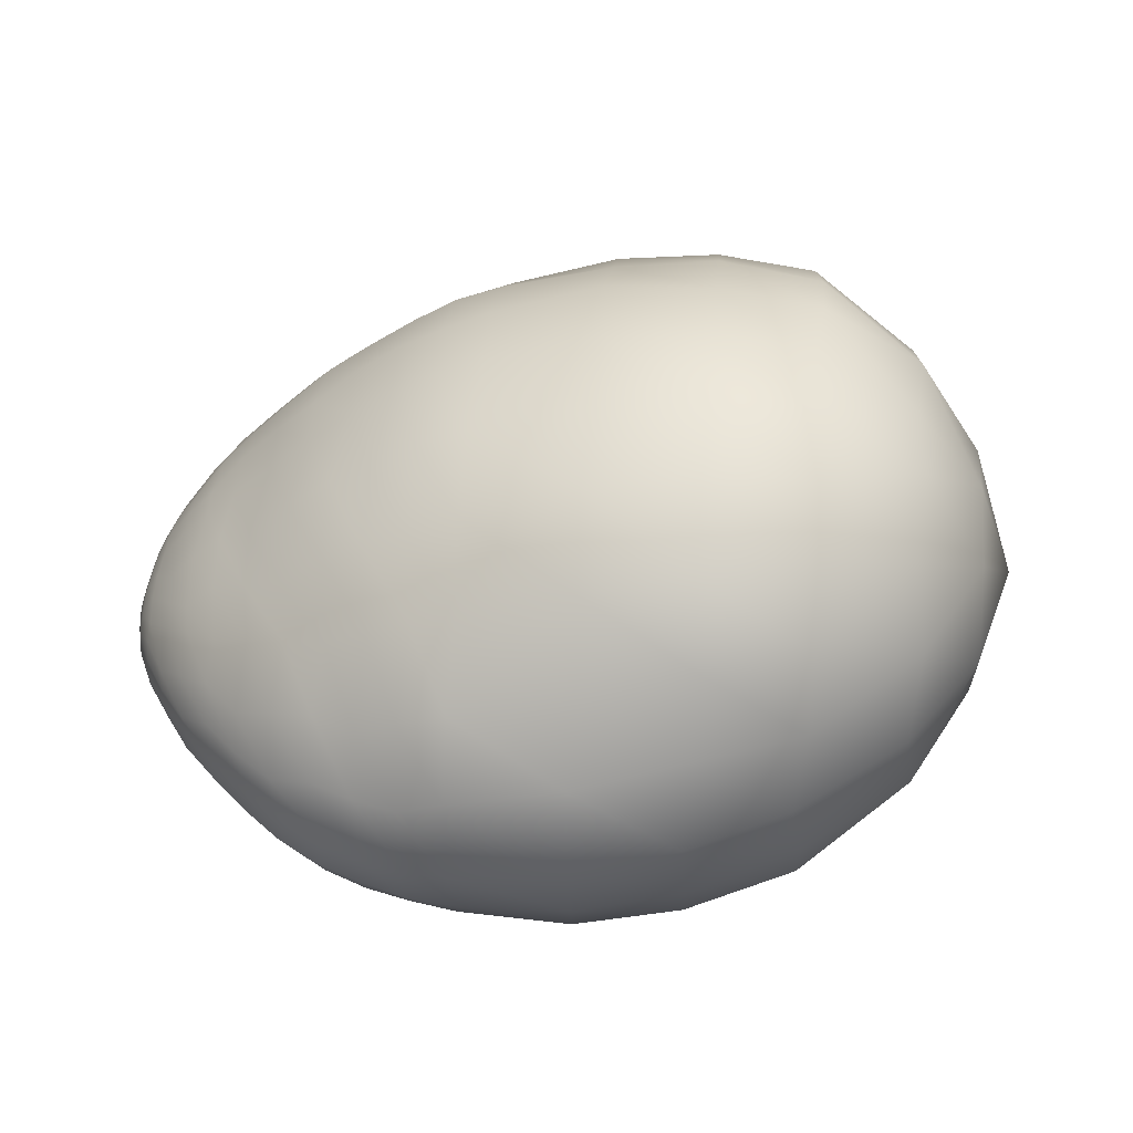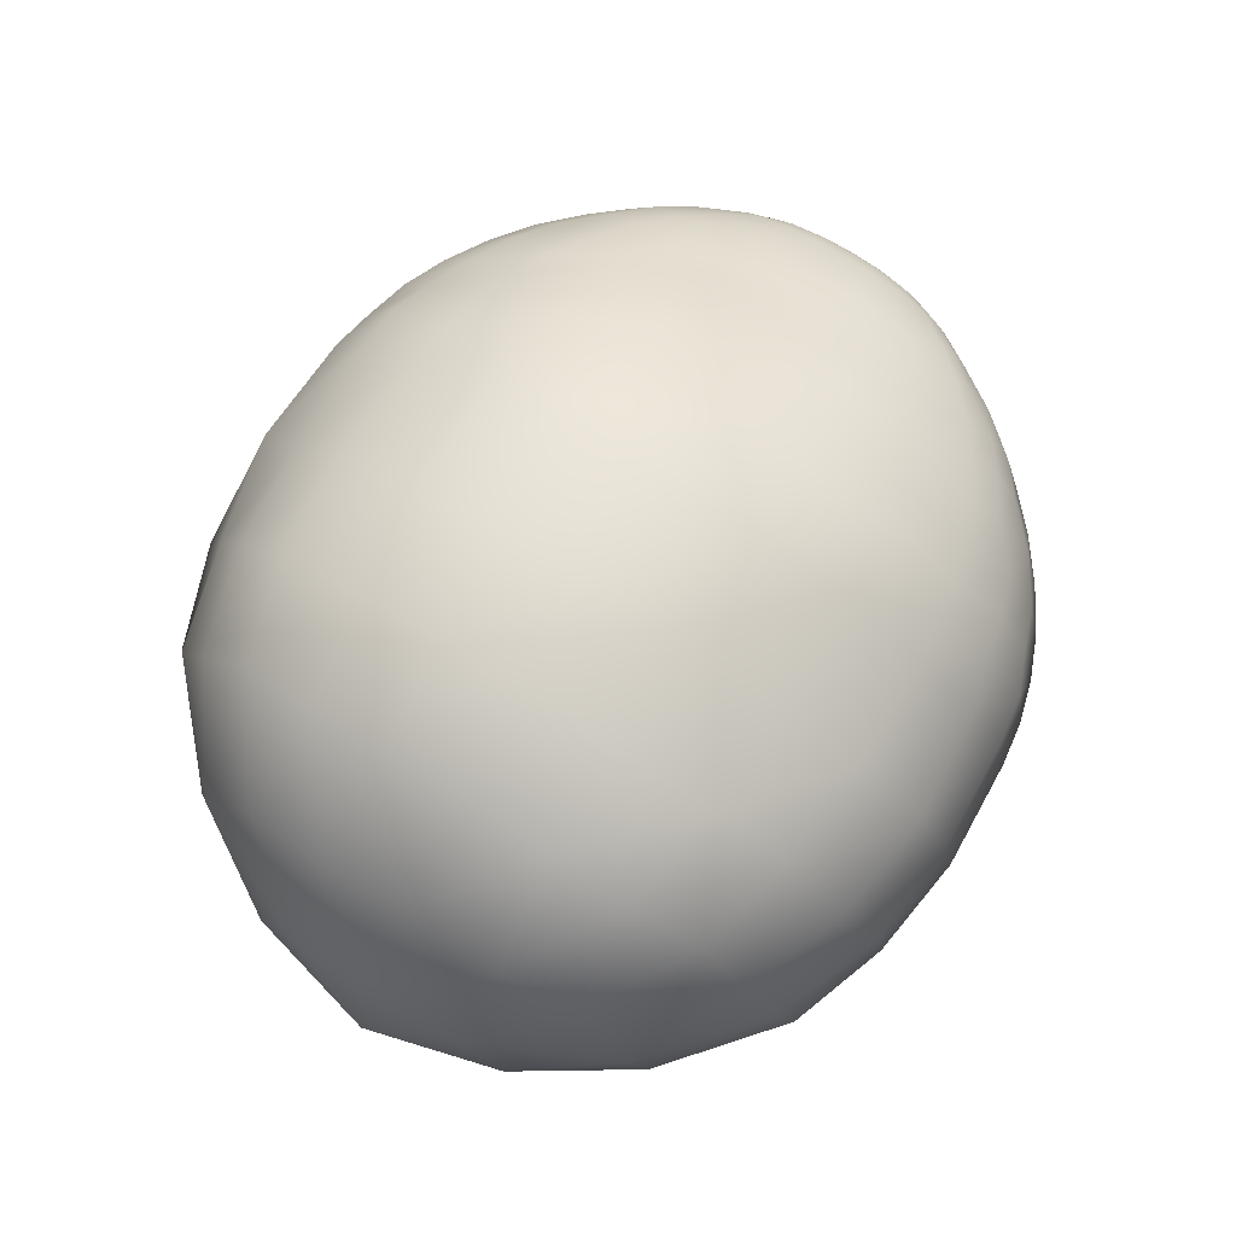
<metadata>
{"format":"obj","ext":"obj","renderer":"f3d","projection":"perspective","resolution":1024,"background":"white","views":[{"elev":41.5,"azim":-175.1,"up":"+Y"},{"elev":79.6,"azim":-58.6,"up":"+Y"}]}
</metadata>
<code>
o ColobotMesh_1_ColobotMesh_
v 1.342 0.2733 0.5462
v 1.609 0.7172 0.2892
v 1.6 0.582 0.4086
v 1.708 0.5304 -0.005765
v 1.622 0.7513 -0.005547
v 1.609 0.7172 -0.3008
v 1.6 0.582 -0.4202
v 1.611 0.4026 -0.2934
v 1.621 0.3123 -0.00577
v 1.611 0.4026 0.2818
v 1.33 0.9225 0.5708
v 1.313 0.6211 0.7995
v 1.366 1.025 -0.004337
v 1.33 0.9226 -0.5825
v 1.313 0.6211 -0.8112
v 0.5407 1.322 -0.8361
v 0.5407 0.6177 -1.213
v 0.5443 0.06858 -0.8141
v 0.5524 -0.1081 -0.005727
v 0.5443 0.06857 0.8024
v -0.4593 1.505 0.7153
v 0.5407 1.322 0.8244
v 0.5407 0.6177 1.201
v 0.5423 1.617 -0.004581
v 1.342 0.2733 -0.5578
v 0.9432 1.133 -0.7819
v 0.9338 0.6171 -1.101
v 0.9432 1.133 0.7703
v 0.9339 0.6171 1.09
v 0.9707 1.374 -0.003279
v 1.363 0.09745 -0.005734
v 0.9596 0.127 -0.7462
v 0.9786 -0.06672 -0.005727
v 0.9596 0.127 0.7346
v -0.4593 1.505 -0.7269
v -0.4593 0.1825 -0.7275
v -0.4593 -0.09871 -0.005793
v -1.125 0.8824 -0.005794
v -0.4593 0.8313 1.048
v -0.4593 1.718 -0.005794
v -0.4593 0.8313 -1.059
v -0.4593 0.1825 0.7159
v 0.6758 0.6166 -1.192
v 0.8069 0.6163 -1.155
v 1.374 1.01 -0.2052
v 1.362 0.9757 -0.3979
v 0.1872 0.05764 -0.8245
v -0.1473 0.09561 -0.7956
v 1.195 0.6195 -0.9232
v 1.069 0.6182 -1.02
v 1.517 0.5951 0.5495
v 1.421 0.6081 0.6798
v -0.1569 1.267 1.001
v 0.1765 0.9707 1.163
v 0.6965 0.2237 -0.9723
v 0.8263 0.4065 -1.068
v 1.345 0.4967 -0.7483
v 1.355 0.3807 -0.6638
v 1.614 0.5196 0.3713
v 1.618 0.4598 0.329
v 0.1807 0.428 -1.148
v -0.1527 0.283 -0.9865
v 0.6855 0.07406 0.7897
v 0.8239 0.09355 0.767
v 1.354 0.381 0.6512
v 1.344 0.4969 0.7356
v -1.002 1.224 -0.00533
v -0.7805 1.503 -0.00533
v 1.233 0.8367 -0.8006
v 1.1 0.7349 -0.9737
v 0.9826 1.256 0.5295
v 0.9918 1.337 0.2717
v -0.4873 0.04291 -0.5015
v -0.4873 -0.05083 -0.261
v -1.017 0.8703 -0.4184
v -0.7951 0.8533 -0.7696
v 0.5506 1.107 1.024
v 0.5506 0.8722 1.149
v 1.442 0.309 0.4637
v 1.532 0.3521 0.3755
v 0.6757 0.6161 1.182
v 0.8068 0.6158 1.145
v 1.528 0.7937 -0.3997
v 1.435 0.8622 -0.4936
v 1.625 0.7443 -0.1055
v 1.621 0.733 -0.2039
v 0.7011 1.108 0.9803
v 0.8322 0.8735 1.069
v 1.614 0.5197 -0.3831
v 1.618 0.4599 -0.3408
v 0.5506 -0.1003 0.2853
v 0.548 -0.04145 0.5547
v 1.551 0.829 -0.2057
v 1.454 0.8861 -0.398
v 1.364 0.9776 0.387
v 1.376 1.012 0.1953
v 0.5452 0.2257 0.991
v 0.544 0.4088 1.124
v 1.695 0.5967 -0.1065
v 1.662 0.659 -0.2048
v 1.66 0.5646 0.2767
v 1.696 0.5474 0.1386
v -1.017 0.6074 0.2731
v -0.7951 0.3741 0.5137
v 1.254 0.06091 0.2563
v 1.119 0.07077 0.5031
v 1.37 0.1868 0.3705
v 1.377 0.1282 0.1866
v 0.9815 0.01949 -0.5151
v 0.9878 -0.0451 -0.2683
v -0.4902 0.5967 0.9848
v -0.4902 0.3804 0.8741
v 0.6967 -0.1056 -0.005821
v 0.8388 -0.0918 -0.005821
v 1.209 1.002 0.6442
v 1.08 1.072 0.7107
v 1.369 0.188 -0.3822
v 1.376 0.1294 -0.1981
v 0.6858 0.07576 -0.8
v 0.8242 0.09525 -0.7774
v 0.5465 0.4094 -1.137
v 0.5477 0.2264 -1.004
v 1.694 0.4835 -0.1047
v 1.662 0.4409 -0.2005
v 0.6972 -0.03976 0.5562
v 0.8419 -0.08486 0.2868
v 0.5599 1.481 -0.5831
v 0.5604 1.579 -0.3059
v 1.236 0.3716 0.7713
v 1.1 0.4862 0.9525
v 1.24 1.106 0.3905
v 1.121 1.257 0.1991
v 1.662 0.6586 0.1931
v 1.695 0.5963 0.09482
v 0.965 0.9733 -0.932
v 0.9619 0.8012 -1.038
v 1.221 0.8034 0.823
v 1.097 0.9741 0.8132
v 0.7039 -0.08975 -0.2752
v 0.8396 -0.01138 -0.5221
v 1.345 0.8297 -0.6766
v 1.339 0.7292 -0.7529
v 0.179 -0.08918 -0.5681
v -0.1556 -0.1449 -0.2987
v 0.965 0.4351 1.015
v 0.9736 0.2718 0.8963
v 0.6796 1.27 -0.8271
v 0.8137 1.207 -0.8091
v 1.532 0.3518 -0.3873
v 1.443 0.3087 -0.4755
v 1.533 0.7019 0.4761
v 1.443 0.8154 0.5302
v 0.6795 1.27 0.8156
v 0.8137 1.207 0.7976
v 0.6962 0.8091 -1.141
v 0.8304 0.981 -0.9972
v 1.538 0.4712 -0.4819
v 1.453 0.3683 -0.5277
v -0.1428 1.497 0.7943
v 0.1905 1.436 0.8307
v 0.552 1.107 -1.033
v 0.552 0.8725 -1.159
v 1.247 0.1134 -0.3896
v 1.126 0.000103 -0.2056
v 1.209 1.001 -0.6554
v 1.08 1.071 -0.7219
v 1.24 1.149 -0.004112
v 1.108 1.265 -0.003759
v 1.528 0.7934 0.3881
v 1.435 0.8618 0.4819
v 1.548 0.8332 0.1958
v 1.467 0.9357 0.09791
v 0.7133 1.401 -0.5894
v 0.8566 1.419 -0.3117
v 0.5591 1.479 0.5714
v 0.5596 1.578 0.2951
v 1.258 1.102 -0.2844
v 1.118 1.138 -0.5436
v 1.615 0.6745 -0.3446
v 1.612 0.6294 -0.3844
v 0.1915 -0.1574 -0.004587
v -0.1457 -0.1543 -0.004609
v 1.229 0.4368 -0.8296
v 1.111 0.2721 -0.808
v 0.1887 1.688 -0.2959
v -0.1452 1.651 -0.5366
v 0.9656 0.9731 0.9211
v 0.9625 0.801 1.028
v 1.545 0.8488 -0.005278
v 1.46 0.94 -0.004875
v -1.017 0.8688 0.408
v -0.7952 0.8517 0.7592
v 1.541 0.6948 -0.4904
v 1.442 0.6627 -0.6605
v 1.462 0.2628 0.3694
v 1.555 0.2758 0.1855
v 1.222 0.2136 0.6171
v 1.094 0.1648 0.6799
v 1.553 0.2789 -0.2042
v 1.47 0.1771 -0.1084
v 0.9889 -0.04817 0.2569
v 0.9826 0.01641 0.5037
v 1.24 0.02981 -0.005908
v 1.112 -0.02492 -0.005905
v 1.625 0.3652 -0.1994
v 1.628 0.3351 -0.1036
v 1.517 0.5954 -0.5616
v 1.421 0.6084 -0.6919
v 1.345 0.8288 0.6648
v 1.339 0.7283 0.7411
v 1.696 0.5475 -0.1503
v 1.66 0.5648 -0.2885
v 0.6937 0.4253 1.11
v 0.8333 0.2618 0.9543
v 0.5496 -0.04287 -0.5656
v 0.5522 -0.1018 -0.2961
v 1.544 0.2304 -0.005805
v 1.459 0.1588 -0.005793
v 1.695 0.607 -0.005749
v 1.666 0.6806 -0.005677
v 1.221 0.2138 -0.6283
v 1.094 0.1651 -0.6911
v 0.6915 1.552 -0.004158
v 0.8343 1.471 -0.003724
v 1.542 0.4662 0.4756
v 1.443 0.539 0.6482
v 1.695 0.4527 -0.005755
v 1.666 0.38 -0.005757
v 1.196 0.6193 0.9116
v 1.07 0.6179 1.008
v 1.615 0.6742 0.333
v 1.612 0.6291 0.3728
v 1.622 0.7333 0.1924
v 1.626 0.7447 0.0942
v 1.628 0.3352 0.09203
v 1.625 0.3653 0.1879
v 0.1905 1.436 -0.844
v -0.1428 1.497 -0.8076
v 0.9818 1.255 -0.5407
v 0.9909 1.335 -0.2811
v 0.706 1.519 0.2746
v 0.8397 1.358 0.5329
v 0.9656 0.4348 -1.028
v 0.9741 0.2715 -0.9091
v 1.694 0.4834 0.09312
v 1.662 0.4408 0.189
v -0.145 0.7581 1.162
v 0.1883 0.6869 1.213
v -0.4882 1.306 -0.8853
v -0.4882 1.082 -0.9962
v 0.1759 -0.1048 0.2837
v -0.1613 -0.007975 0.5243
v -0.4891 1.306 0.8758
v -0.4891 1.082 0.9867
v -1.017 0.4964 -0.004345
v -0.795 0.1693 -0.004345
v 0.1896 0.06367 0.8083
v -0.145 0.1016 0.7794
v 0.1964 1.724 -0.004515
v -0.1374 1.757 -0.004919
v -0.7861 1.352 0.5165
v -1.008 1.145 0.2761
v -0.4794 1.62 0.4929
v -0.4794 1.691 0.2525
v 0.1693 0.2756 0.9919
v -0.1652 0.5298 1.074
v 0.1888 1.574 0.5825
v -0.1445 1.706 0.3057
v 0.1806 1.2 -1.014
v -0.1528 1.036 -1.088
v -0.4916 0.5984 -0.9969
v -0.4916 0.3822 -0.8862
v -1.008 1.144 -0.288
v -0.7863 1.351 -0.5284
v 0.1884 0.6883 -1.228
v -0.1449 0.7595 -1.177
v -0.485 -0.04821 0.2511
v -0.485 0.04552 0.4916
v -0.4804 1.693 -0.2645
v -0.4804 1.622 -0.5049
v -1.017 0.6113 -0.2816
v -0.7948 0.378 -0.5221
v 1.667 0.6122 0.2366
v 1.669 0.6714 0.09436
v 1.669 0.6715 -0.1059
v 1.667 0.6127 -0.2484
v 1.668 0.5019 -0.2466
v 1.671 0.4075 -0.1039
v 1.671 0.4075 0.09238
v 1.668 0.5017 0.2349
v 1.445 0.7139 0.6148
v 1.536 0.7477 0.4348
v 1.465 0.9092 0.2947
v 1.551 0.8433 0.09652
v 1.469 0.9232 -0.2048
v 1.544 0.8141 -0.3028
v 1.451 0.7682 -0.5858
v 1.535 0.6478 -0.5277
v 1.452 0.4857 -0.6217
v 1.542 0.4113 -0.4378
v 1.47 0.2295 -0.2975
v 1.555 0.2511 -0.1069
v 1.474 0.1956 0.1848
v 1.55 0.3097 0.2807
v 1.456 0.418 0.5663
v 1.536 0.5278 0.515
v 1.101 0.7993 0.9364
v 1.226 0.9049 0.7437
v 1.119 1.187 0.4663
v 1.252 1.138 0.1979
v 1.131 1.225 -0.2814
v 1.244 1.062 -0.4734
v 1.108 0.9147 -0.871
v 1.226 0.7343 -0.8713
v 1.107 0.4389 -0.9404
v 1.238 0.322 -0.7414
v 1.122 0.0601 -0.4594
v 1.255 0.05793 -0.2033
v 1.127 -0.003779 0.2547
v 1.249 0.1217 0.44
v 1.113 0.3112 0.8399
v 1.228 0.4889 0.8525
v 0.6994 0.8676 1.127
v 0.837 1.045 0.9576
v 0.7064 1.427 0.5618
v 0.8531 1.437 0.2752
v 0.7179 1.512 -0.3071
v 0.8511 1.335 -0.5689
v 0.7014 1.059 -1.025
v 0.833 0.8074 -1.099
v 0.6938 0.4111 -1.118
v 0.8384 0.2421 -0.9476
v 0.6998 -0.0354 -0.5524
v 0.8478 -0.07359 -0.273
v 0.7002 -0.1037 0.2845
v 0.8418 -0.02105 0.534
v 0.6955 0.2287 0.9816
v 0.8327 0.4263 1.073
v 0.1882 1.211 1.051
v 0.203 1.607 -0.5802
v 0.188 0.2311 -1.029
v -0.163 -0.05507 -0.5606
v 0.1869 -0.1561 -0.304
v -0.8247 0.5801 0.6786
v -0.1637 1.022 1.12
v -0.1499 1.629 0.5659
v 0.2042 1.688 0.3117
v -0.1472 1.737 -0.2792
v -0.1574 1.291 -0.9789
v 0.1945 0.9669 -1.167
v -0.1617 0.5142 -1.117
v -0.1641 -0.1115 0.2666
v 0.1837 -0.05631 0.5548
v -0.1688 0.2952 0.9559
v 0.1806 0.4552 1.137
v -0.8202 1.114 0.6929
v -0.804 1.47 0.2836
v -0.804 1.48 -0.274
v -0.8168 1.14 -0.6914
v -0.825 0.6105 -0.6978
v -0.8237 0.2314 -0.2906
v -0.8207 0.2217 0.2613
f 2 231 133
f 5 234 220
f 6 86 100
f 7 180 212
f 8 90 124
f 9 206 228
f 10 236 246
f 3 59 101
f 11 209 152
f 2 169 231
f 13 96 172
f 5 189 234
f 14 46 94
f 6 83 86
f 15 142 194
f 7 207 180
f 25 58 158
f 8 149 90
f 31 118 200
f 9 217 206
f 1 107 195
f 10 80 236
f 12 66 226
f 3 51 59
f 28 187 138
f 11 115 209
f 30 72 132
f 13 167 96
f 26 239 178
f 14 165 46
f 27 136 70
f 15 49 142
f 32 244 184
f 25 221 58
f 33 110 164
f 31 203 118
f 34 202 106
f 1 197 107
f 29 145 130
f 12 229 66
f 22 77 87
f 28 154 187
f 24 176 241
f 30 224 72
f 16 127 173
f 26 148 239
f 17 162 155
f 27 44 136
f 18 122 55
f 32 120 244
f 19 216 139
f 33 114 110
f 20 92 125
f 34 64 202
f 23 98 213
f 29 82 145
f 22 160 77
f 16 237 127
f 18 47 122
f 37 74 144
f 19 181 216
f 39 192 111
f 21 253 53
f 40 264 268
f 24 259 176
f 35 280 186
f 41 250 270
f 17 275 162
f 36 272 62
f 42 278 252
f 20 257 92
f 39 111 266
f 23 248 98
f 21 261 253
f 40 68 264
f 35 274 280
f 41 76 250
f 36 282 272
f 37 256 74
f 42 104 278
f 134 102 4
f 133 283 134
f 134 283 102
f 283 101 102
f 133 231 283
f 231 232 283
f 283 232 101
f 232 3 101
f 219 134 4
f 220 284 219
f 219 284 134
f 284 133 134
f 220 234 284
f 234 233 284
f 284 233 133
f 233 2 133
f 99 219 4
f 100 285 99
f 99 285 219
f 285 220 219
f 100 86 285
f 86 85 285
f 285 85 220
f 85 5 220
f 211 99 4
f 212 286 211
f 211 286 99
f 286 100 99
f 212 180 286
f 180 179 286
f 286 179 100
f 179 6 100
f 123 211 4
f 124 287 123
f 123 287 211
f 287 212 211
f 124 90 287
f 90 89 287
f 287 89 212
f 89 7 212
f 227 123 4
f 228 288 227
f 227 288 123
f 288 124 123
f 228 206 288
f 206 205 288
f 288 205 124
f 205 8 124
f 245 227 4
f 246 289 245
f 245 289 227
f 289 228 227
f 246 236 289
f 236 235 289
f 289 235 228
f 235 9 228
f 102 245 4
f 101 290 102
f 102 290 245
f 290 246 245
f 101 59 290
f 59 60 290
f 290 60 246
f 60 10 246
f 151 51 3
f 152 291 151
f 151 291 51
f 291 52 51
f 152 209 291
f 209 210 291
f 291 210 52
f 210 12 52
f 232 151 3
f 231 292 232
f 232 292 151
f 292 152 151
f 231 169 292
f 169 170 292
f 292 170 152
f 170 11 152
f 171 169 2
f 172 293 171
f 171 293 169
f 293 170 169
f 172 96 293
f 96 95 293
f 293 95 170
f 95 11 170
f 233 171 2
f 234 294 233
f 233 294 171
f 294 172 171
f 234 189 294
f 189 190 294
f 294 190 172
f 190 13 172
f 93 189 5
f 94 295 93
f 93 295 189
f 295 190 189
f 94 46 295
f 46 45 295
f 295 45 190
f 45 13 190
f 85 93 5
f 86 296 85
f 85 296 93
f 296 94 93
f 86 83 296
f 83 84 296
f 296 84 94
f 84 14 94
f 193 83 6
f 194 297 193
f 193 297 83
f 297 84 83
f 194 142 297
f 142 141 297
f 297 141 84
f 141 14 84
f 179 193 6
f 180 298 179
f 179 298 193
f 298 194 193
f 180 207 298
f 207 208 298
f 298 208 194
f 208 15 194
f 157 207 7
f 158 299 157
f 157 299 207
f 299 208 207
f 158 58 299
f 58 57 299
f 299 57 208
f 57 15 208
f 89 157 7
f 90 300 89
f 89 300 157
f 300 158 157
f 90 149 300
f 149 150 300
f 300 150 158
f 150 25 158
f 199 149 8
f 200 301 199
f 199 301 149
f 301 150 149
f 200 118 301
f 118 117 301
f 301 117 150
f 117 25 150
f 205 199 8
f 206 302 205
f 205 302 199
f 302 200 199
f 206 217 302
f 217 218 302
f 302 218 200
f 218 31 200
f 196 217 9
f 195 303 196
f 196 303 217
f 303 218 217
f 195 107 303
f 107 108 303
f 303 108 218
f 108 31 218
f 235 196 9
f 236 304 235
f 235 304 196
f 304 195 196
f 236 80 304
f 80 79 304
f 304 79 195
f 79 1 195
f 225 80 10
f 226 305 225
f 225 305 80
f 305 79 80
f 226 66 305
f 66 65 305
f 305 65 79
f 65 1 79
f 60 225 10
f 59 306 60
f 60 306 225
f 306 226 225
f 59 51 306
f 51 52 306
f 306 52 226
f 52 12 226
f 137 229 12
f 138 307 137
f 137 307 229
f 307 230 229
f 138 187 307
f 187 188 307
f 307 188 230
f 188 29 230
f 210 137 12
f 209 308 210
f 210 308 137
f 308 138 137
f 209 115 308
f 115 116 308
f 308 116 138
f 116 28 138
f 131 115 11
f 132 309 131
f 131 309 115
f 309 116 115
f 132 72 309
f 72 71 309
f 309 71 116
f 71 28 116
f 95 131 11
f 96 310 95
f 95 310 131
f 310 132 131
f 96 167 310
f 167 168 310
f 310 168 132
f 168 30 132
f 177 167 13
f 178 311 177
f 177 311 167
f 311 168 167
f 178 239 311
f 239 240 311
f 311 240 168
f 240 30 168
f 45 177 13
f 46 312 45
f 45 312 177
f 312 178 177
f 46 165 312
f 165 166 312
f 312 166 178
f 166 26 178
f 69 165 14
f 70 313 69
f 69 313 165
f 313 166 165
f 70 136 313
f 136 135 313
f 313 135 166
f 135 26 166
f 141 69 14
f 142 314 141
f 141 314 69
f 314 70 69
f 142 49 314
f 49 50 314
f 314 50 70
f 50 27 70
f 183 49 15
f 184 315 183
f 183 315 49
f 315 50 49
f 184 244 315
f 244 243 315
f 315 243 50
f 243 27 50
f 57 183 15
f 58 316 57
f 57 316 183
f 316 184 183
f 58 221 316
f 221 222 316
f 316 222 184
f 222 32 184
f 163 221 25
f 164 317 163
f 163 317 221
f 317 222 221
f 164 110 317
f 110 109 317
f 317 109 222
f 109 32 222
f 117 163 25
f 118 318 117
f 117 318 163
f 318 164 163
f 118 203 318
f 203 204 318
f 318 204 164
f 204 33 164
f 105 203 31
f 106 319 105
f 105 319 203
f 319 204 203
f 106 202 319
f 202 201 319
f 319 201 204
f 201 33 204
f 108 105 31
f 107 320 108
f 108 320 105
f 320 106 105
f 107 197 320
f 197 198 320
f 320 198 106
f 198 34 106
f 129 197 1
f 130 321 129
f 129 321 197
f 321 198 197
f 130 145 321
f 145 146 321
f 321 146 198
f 146 34 198
f 65 129 1
f 66 322 65
f 65 322 129
f 322 130 129
f 66 229 322
f 229 230 322
f 322 230 130
f 230 29 130
f 88 82 29
f 87 323 88
f 88 323 82
f 323 81 82
f 87 77 323
f 77 78 323
f 323 78 81
f 78 23 81
f 188 88 29
f 187 324 188
f 188 324 88
f 324 87 88
f 187 154 324
f 154 153 324
f 324 153 87
f 153 22 87
f 242 154 28
f 241 325 242
f 242 325 154
f 325 153 154
f 241 176 325
f 176 175 325
f 325 175 153
f 175 22 153
f 71 242 28
f 72 326 71
f 71 326 242
f 326 241 242
f 72 224 326
f 224 223 326
f 326 223 241
f 223 24 241
f 174 224 30
f 173 327 174
f 174 327 224
f 327 223 224
f 173 127 327
f 127 128 327
f 327 128 223
f 128 24 223
f 240 174 30
f 239 328 240
f 240 328 174
f 328 173 174
f 239 148 328
f 148 147 328
f 328 147 173
f 147 16 173
f 156 148 26
f 155 329 156
f 156 329 148
f 329 147 148
f 155 162 329
f 162 161 329
f 329 161 147
f 161 16 147
f 135 156 26
f 136 330 135
f 135 330 156
f 330 155 156
f 136 44 330
f 44 43 330
f 330 43 155
f 43 17 155
f 56 44 27
f 55 331 56
f 56 331 44
f 331 43 44
f 55 122 331
f 122 121 331
f 331 121 43
f 121 17 43
f 243 56 27
f 244 332 243
f 243 332 56
f 332 55 56
f 244 120 332
f 120 119 332
f 332 119 55
f 119 18 55
f 140 120 32
f 139 333 140
f 140 333 120
f 333 119 120
f 139 216 333
f 216 215 333
f 333 215 119
f 215 18 119
f 109 140 32
f 110 334 109
f 109 334 140
f 334 139 140
f 110 114 334
f 114 113 334
f 334 113 139
f 113 19 139
f 126 114 33
f 125 335 126
f 126 335 114
f 335 113 114
f 125 92 335
f 92 91 335
f 335 91 113
f 91 19 113
f 201 126 33
f 202 336 201
f 201 336 126
f 336 125 126
f 202 64 336
f 64 63 336
f 336 63 125
f 63 20 125
f 214 64 34
f 213 337 214
f 214 337 64
f 337 63 64
f 213 98 337
f 98 97 337
f 337 97 63
f 97 20 63
f 146 214 34
f 145 338 146
f 146 338 214
f 338 213 214
f 145 82 338
f 82 81 338
f 338 81 213
f 81 23 213
f 78 54 23
f 77 339 78
f 78 339 54
f 339 53 54
f 77 160 339
f 160 159 339
f 339 159 53
f 159 21 53
f 128 185 24
f 127 340 128
f 128 340 185
f 340 186 185
f 127 237 340
f 237 238 340
f 340 238 186
f 238 35 186
f 121 61 17
f 122 341 121
f 121 341 61
f 341 62 61
f 122 47 341
f 47 48 341
f 341 48 62
f 48 36 62
f 143 47 18
f 144 342 143
f 143 342 47
f 342 48 47
f 144 74 342
f 74 73 342
f 342 73 48
f 73 36 48
f 215 143 18
f 216 343 215
f 215 343 143
f 343 144 143
f 216 181 343
f 181 182 343
f 343 182 144
f 182 37 144
f 112 104 42
f 111 344 112
f 112 344 104
f 344 103 104
f 111 192 344
f 192 191 344
f 344 191 103
f 191 38 103
f 54 248 23
f 53 345 54
f 54 345 248
f 345 247 248
f 53 253 345
f 253 254 345
f 345 254 247
f 254 39 247
f 267 160 22
f 268 346 267
f 267 346 160
f 346 159 160
f 268 264 346
f 264 263 346
f 346 263 159
f 263 21 159
f 175 267 22
f 176 347 175
f 175 347 267
f 347 268 267
f 176 259 347
f 259 260 347
f 347 260 268
f 260 40 268
f 185 259 24
f 186 348 185
f 185 348 259
f 348 260 259
f 186 280 348
f 280 279 348
f 348 279 260
f 279 40 260
f 269 237 16
f 270 349 269
f 269 349 237
f 349 238 237
f 270 250 349
f 250 249 349
f 349 249 238
f 249 35 238
f 161 269 16
f 162 350 161
f 161 350 269
f 350 270 269
f 162 275 350
f 275 276 350
f 350 276 270
f 276 41 270
f 61 275 17
f 62 351 61
f 61 351 275
f 351 276 275
f 62 272 351
f 272 271 351
f 351 271 276
f 271 41 276
f 251 181 19
f 252 352 251
f 251 352 181
f 352 182 181
f 252 278 352
f 278 277 352
f 352 277 182
f 277 37 182
f 91 251 19
f 92 353 91
f 91 353 251
f 353 252 251
f 92 257 353
f 257 258 353
f 353 258 252
f 258 42 252
f 265 257 20
f 266 354 265
f 265 354 257
f 354 258 257
f 266 111 354
f 111 112 354
f 354 112 258
f 112 42 258
f 97 265 20
f 98 355 97
f 97 355 265
f 355 266 265
f 98 248 355
f 248 247 355
f 355 247 266
f 247 39 266
f 254 192 39
f 253 356 254
f 254 356 192
f 356 191 192
f 253 261 356
f 261 262 356
f 356 262 191
f 262 38 191
f 263 261 21
f 264 357 263
f 263 357 261
f 357 262 261
f 264 68 357
f 68 67 357
f 357 67 262
f 67 38 262
f 279 68 40
f 280 358 279
f 279 358 68
f 358 67 68
f 280 274 358
f 274 273 358
f 358 273 67
f 273 38 67
f 249 274 35
f 250 359 249
f 249 359 274
f 359 273 274
f 250 76 359
f 76 75 359
f 359 75 273
f 75 38 273
f 271 76 41
f 272 360 271
f 271 360 76
f 360 75 76
f 272 282 360
f 282 281 360
f 360 281 75
f 281 38 75
f 73 282 36
f 74 361 73
f 73 361 282
f 361 281 282
f 74 256 361
f 256 255 361
f 361 255 281
f 255 38 281
f 277 256 37
f 278 362 277
f 277 362 256
f 362 255 256
f 278 104 362
f 104 103 362
f 362 103 255
f 103 38 255

</code>
